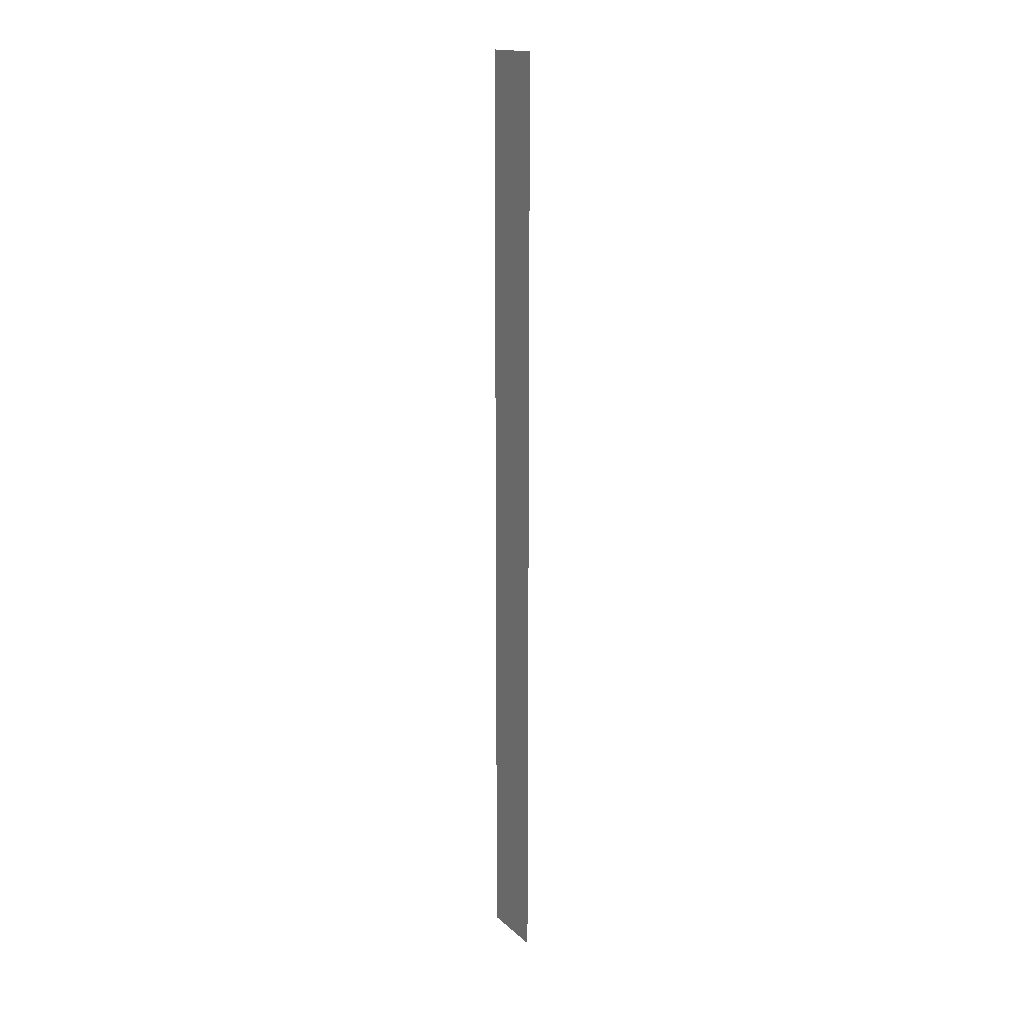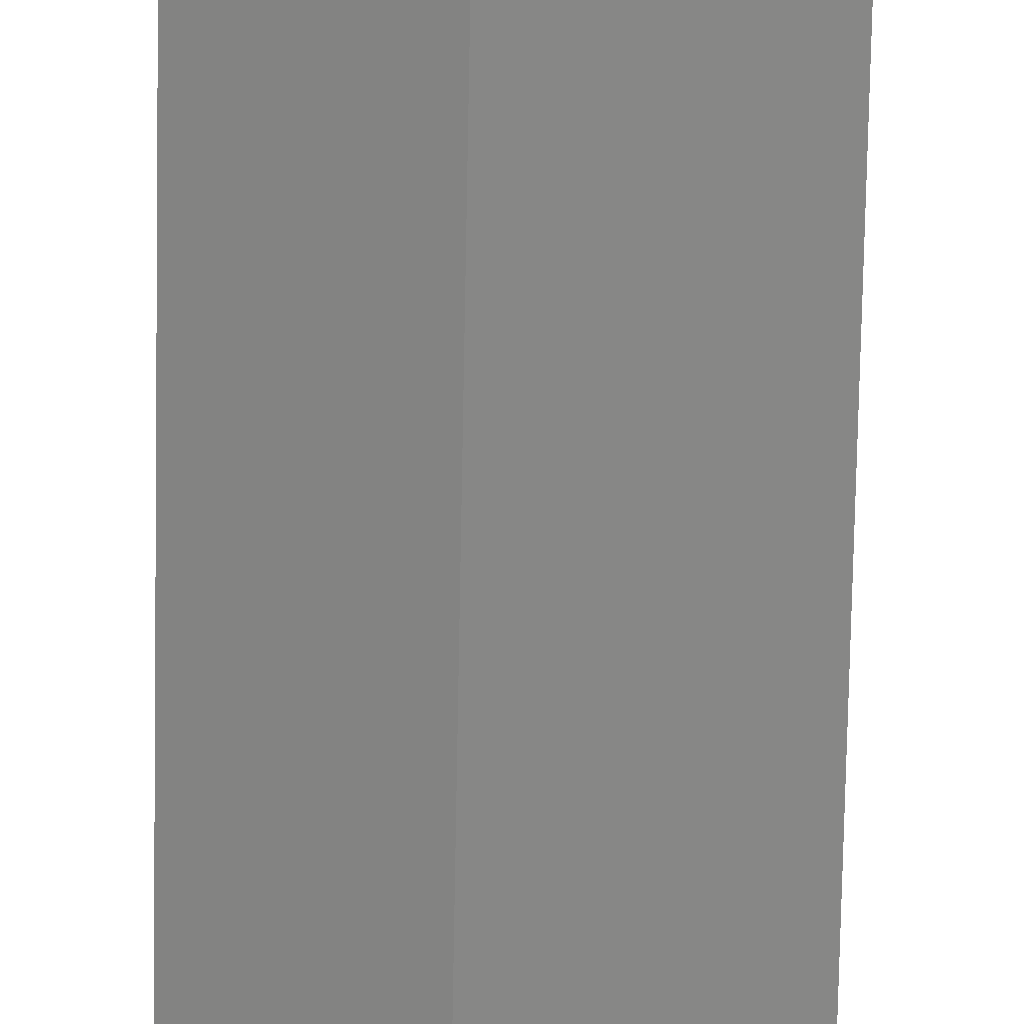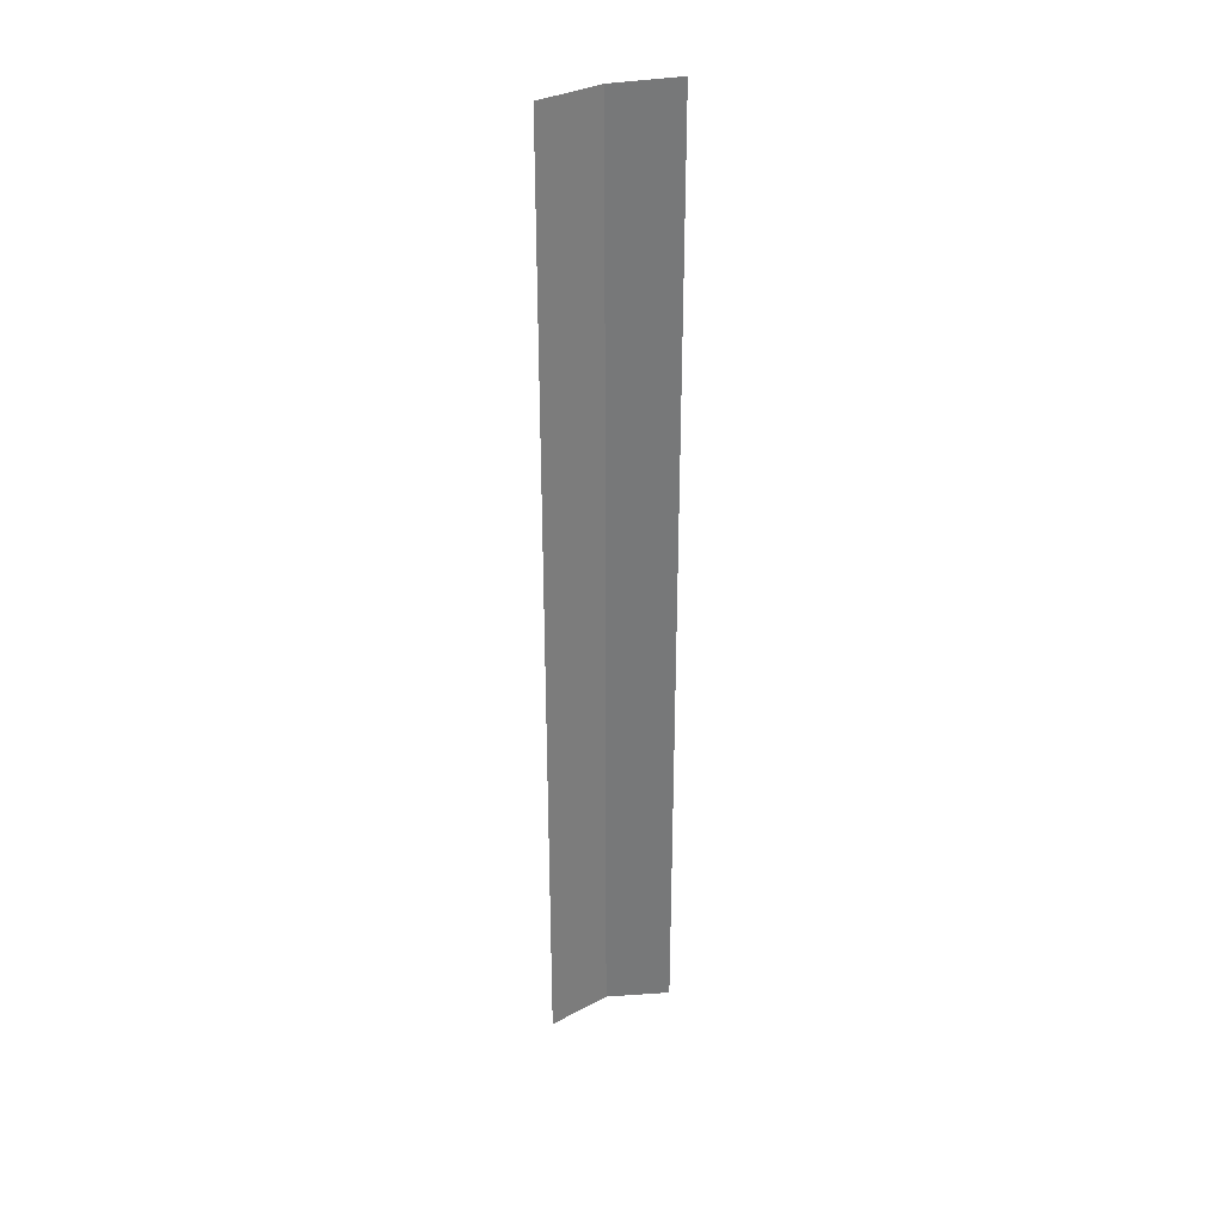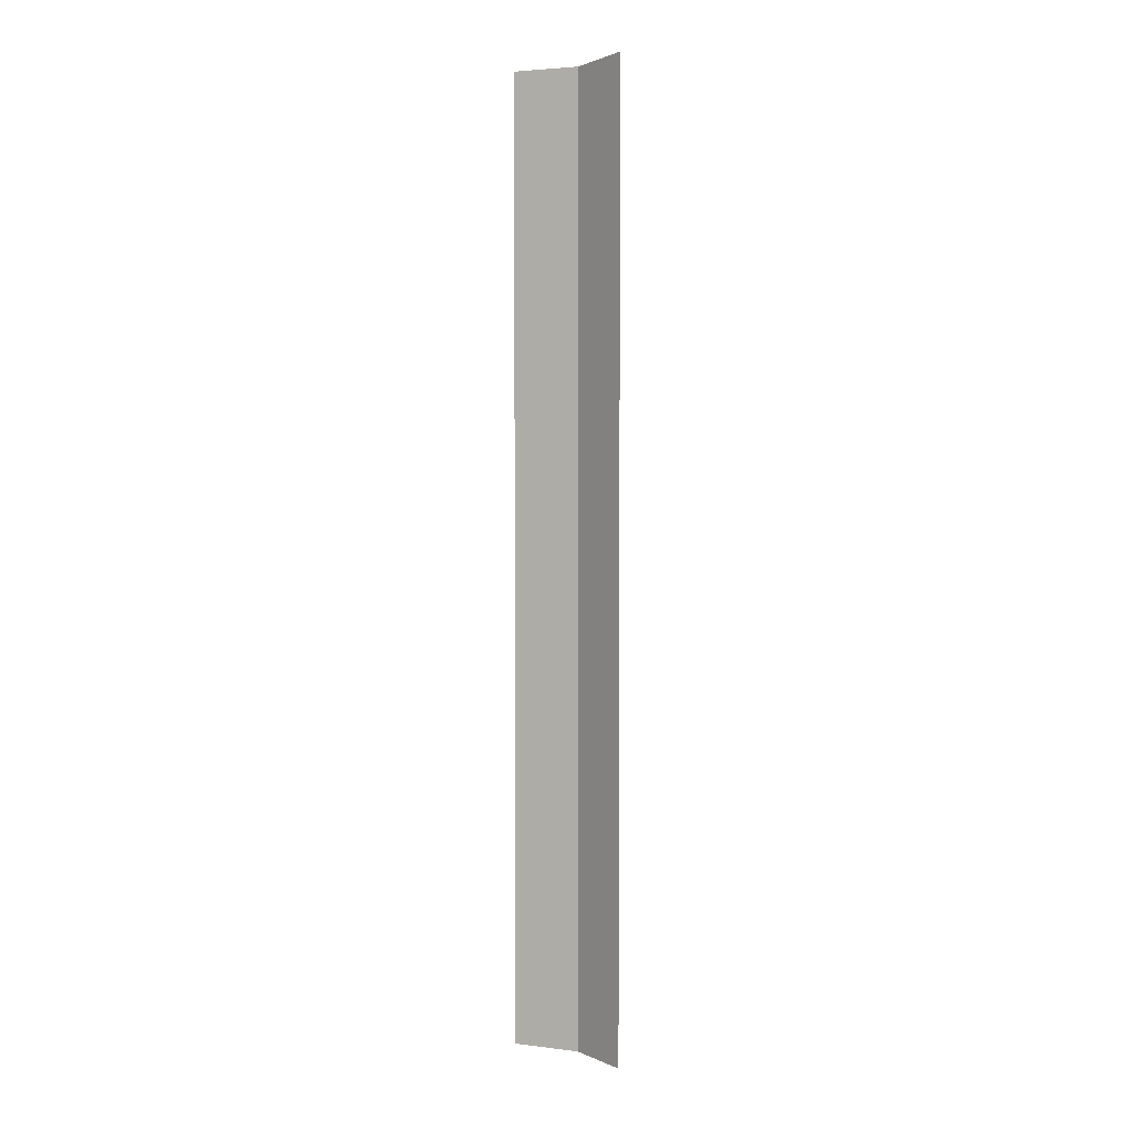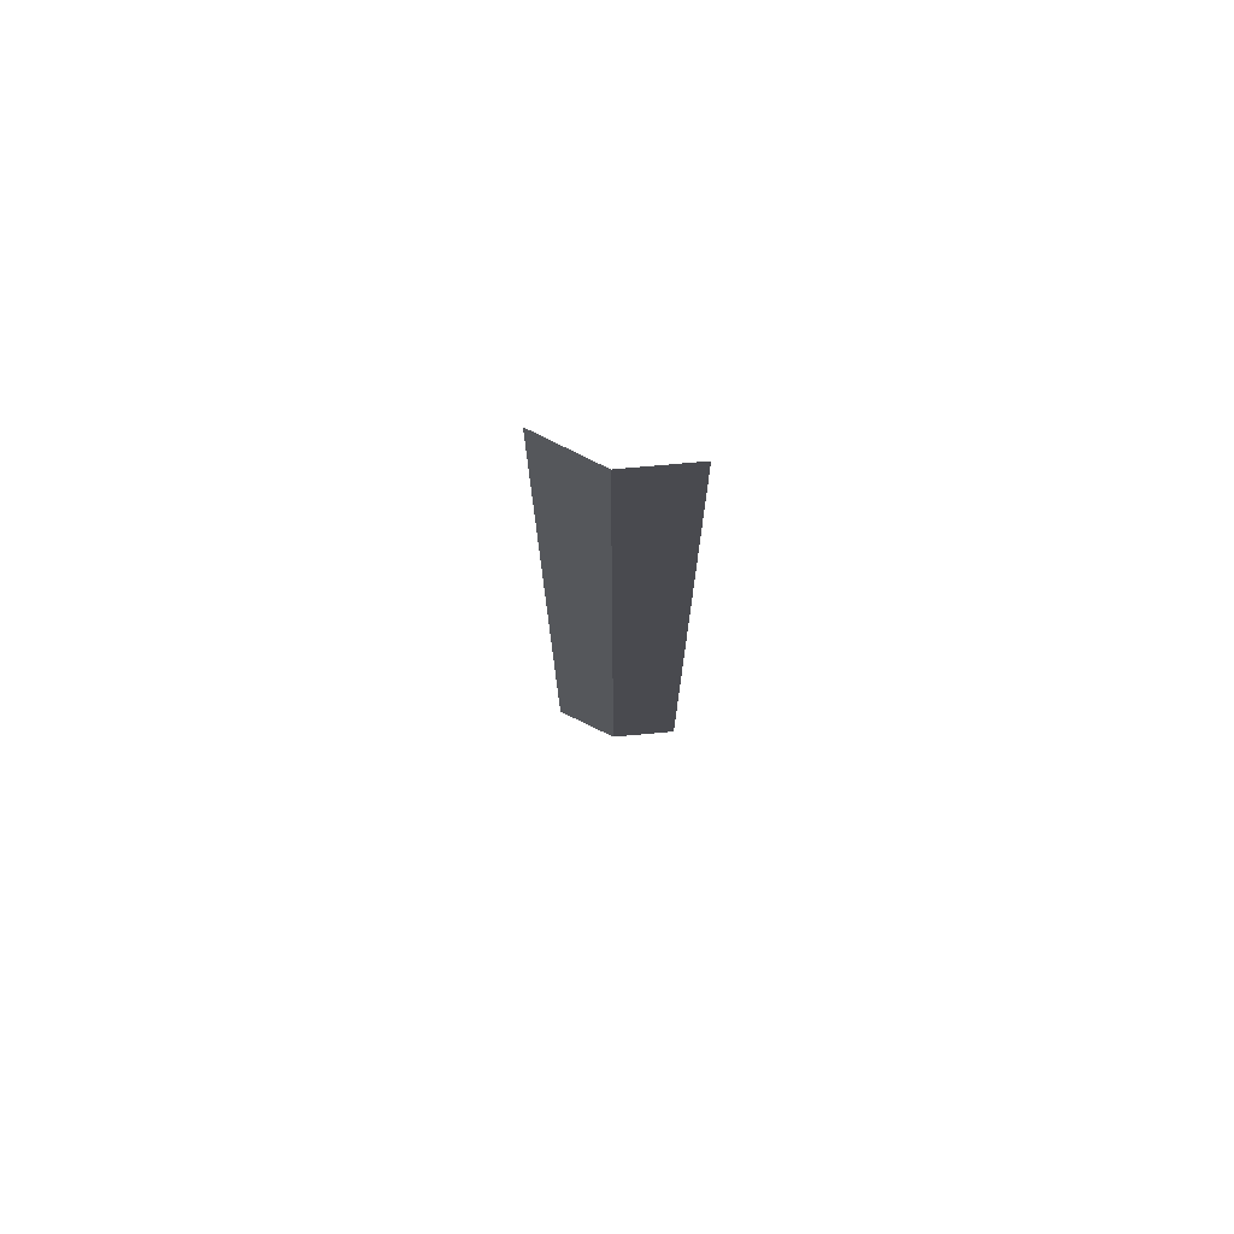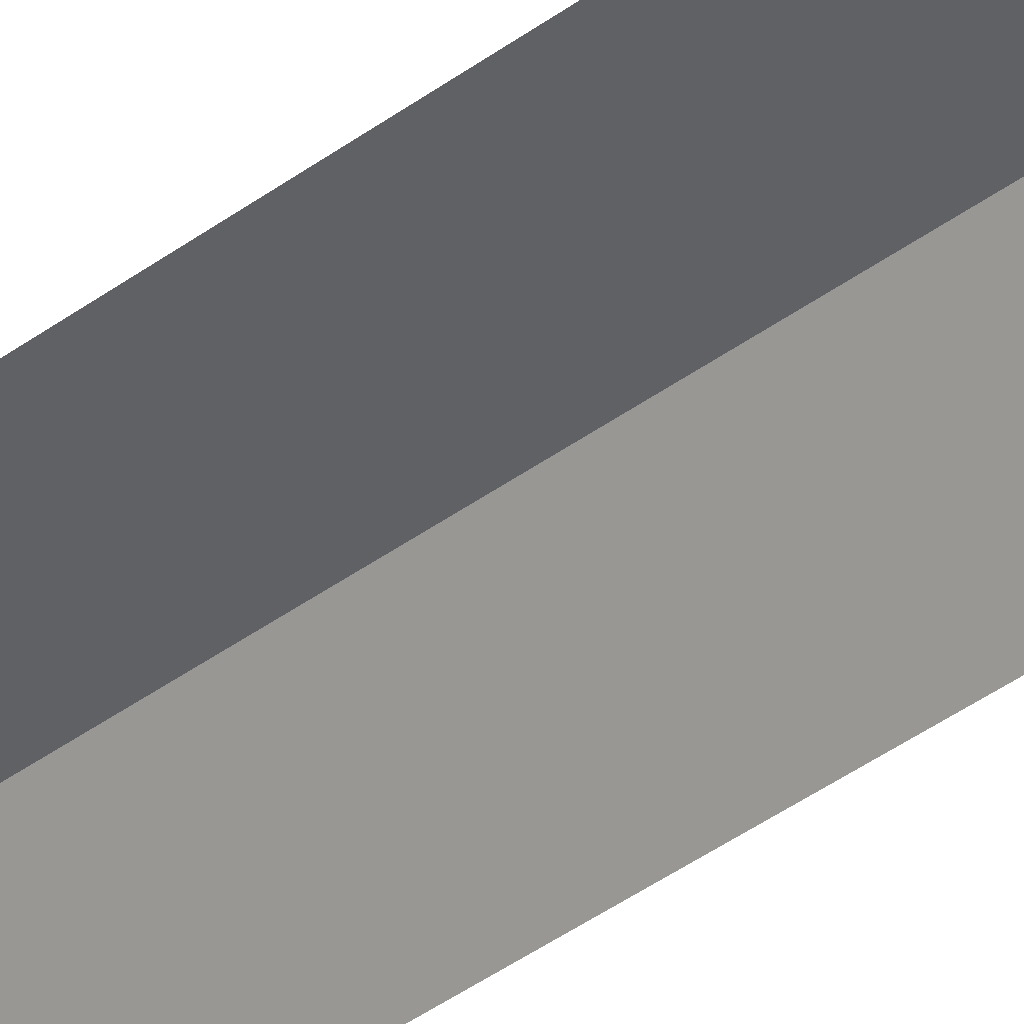
<metadata>
{"format":"obj","ext":"obj","renderer":"f3d","projection":"perspective","resolution":1024,"background":"white","views":[{"elev":16.5,"azim":104.1,"up":"+Y"},{"elev":-62.4,"azim":179.0,"up":"+Z"},{"elev":33.0,"azim":-171.4,"up":"+Y"},{"elev":3.7,"azim":-112.6,"up":"+Y"},{"elev":76.1,"azim":39.9,"up":"+Y"},{"elev":-40.3,"azim":-47.6,"up":"+Z"}]}
</metadata>
<code>
o A-FURN-3-S1/A-FURN-3-S/mesh1/mesh1-geometry#mesh1-geometry
v 0.01162 -0.1737 0.1395
v 0.03204 -0.175 0.1344
v 0.03204 -0.4852 0.1344
v 0.04736 -0.175 0.1191
v 0.01162 -0.4852 0.1395
v 0.04736 -0.4852 0.1191
f 1 2 3
f 2 4 3
f 1 3 5
f 3 4 6
f 3 2 1
f 3 4 2
f 5 3 1
f 6 4 3

</code>
